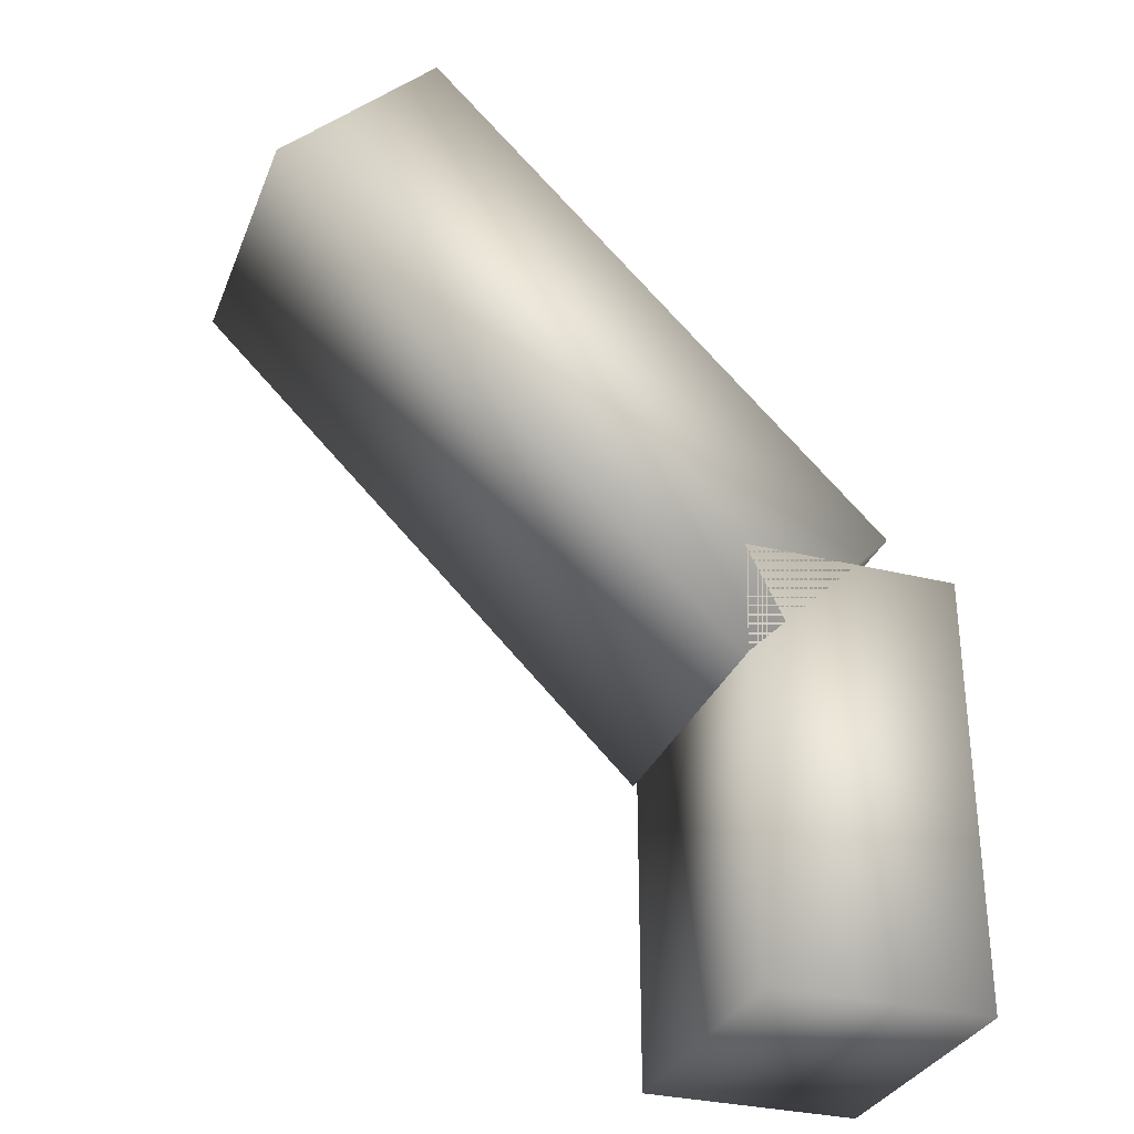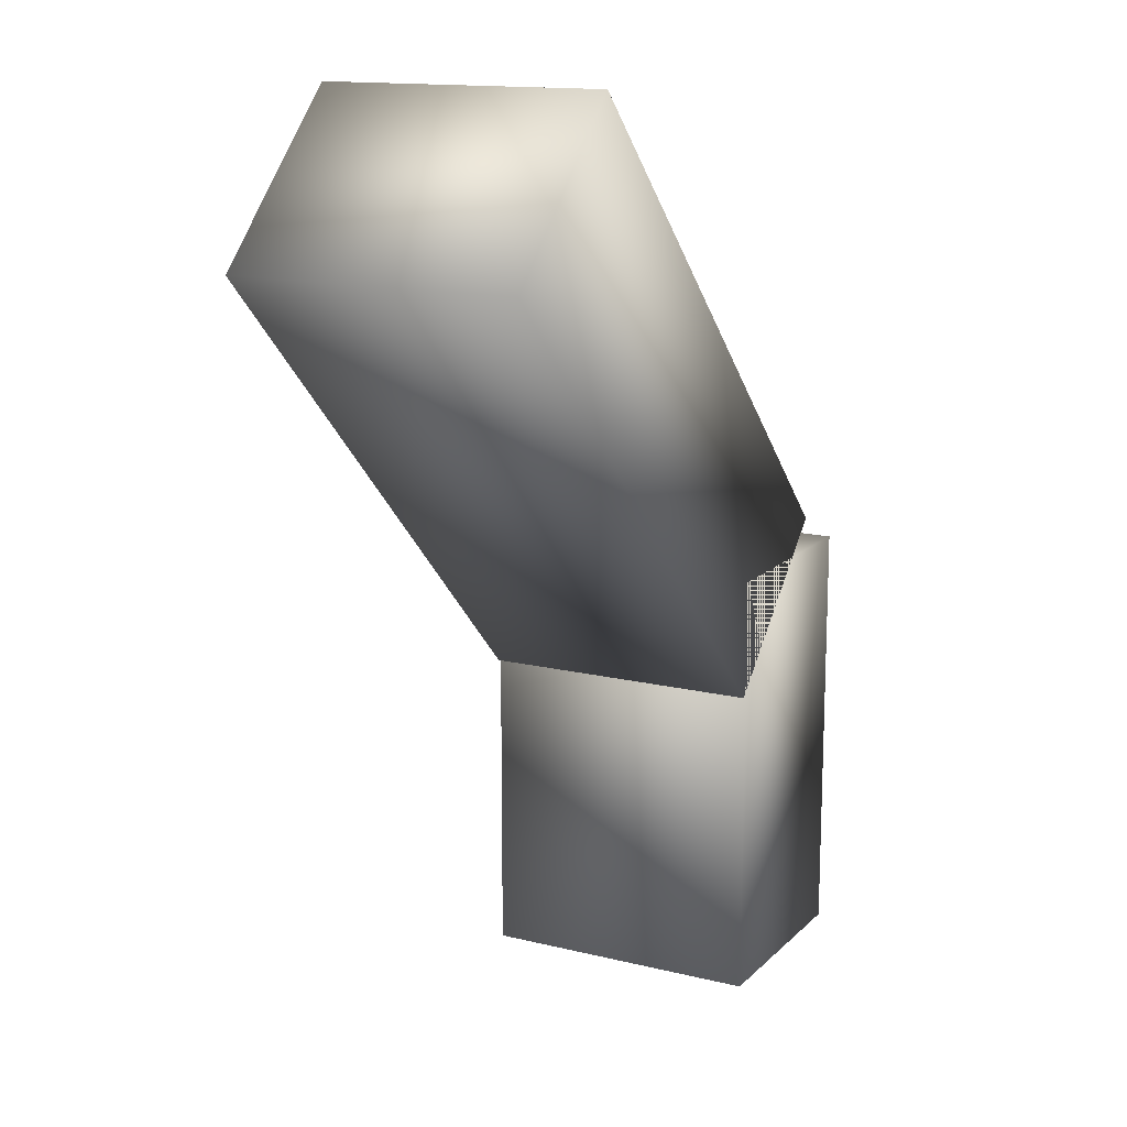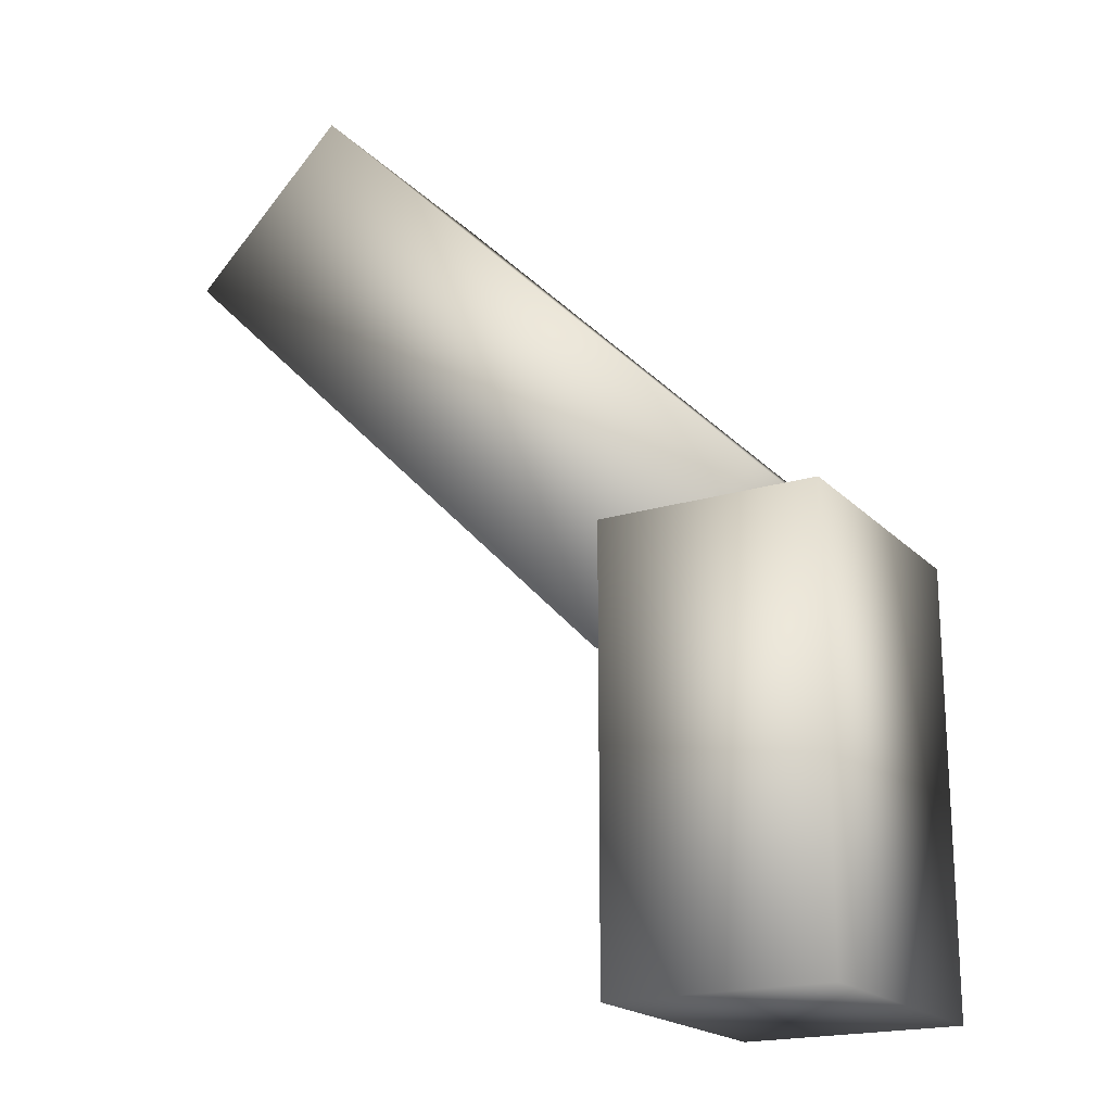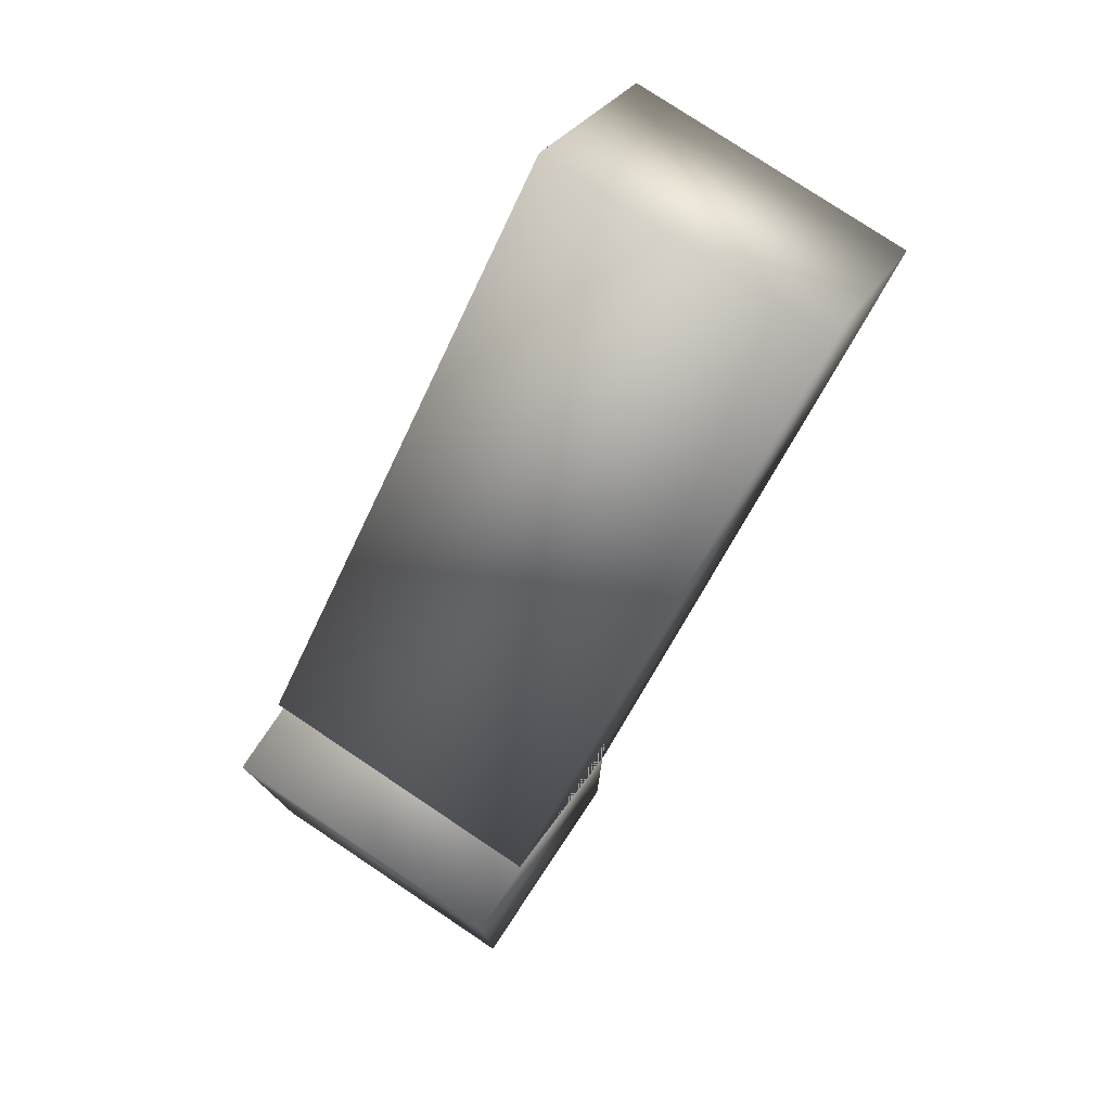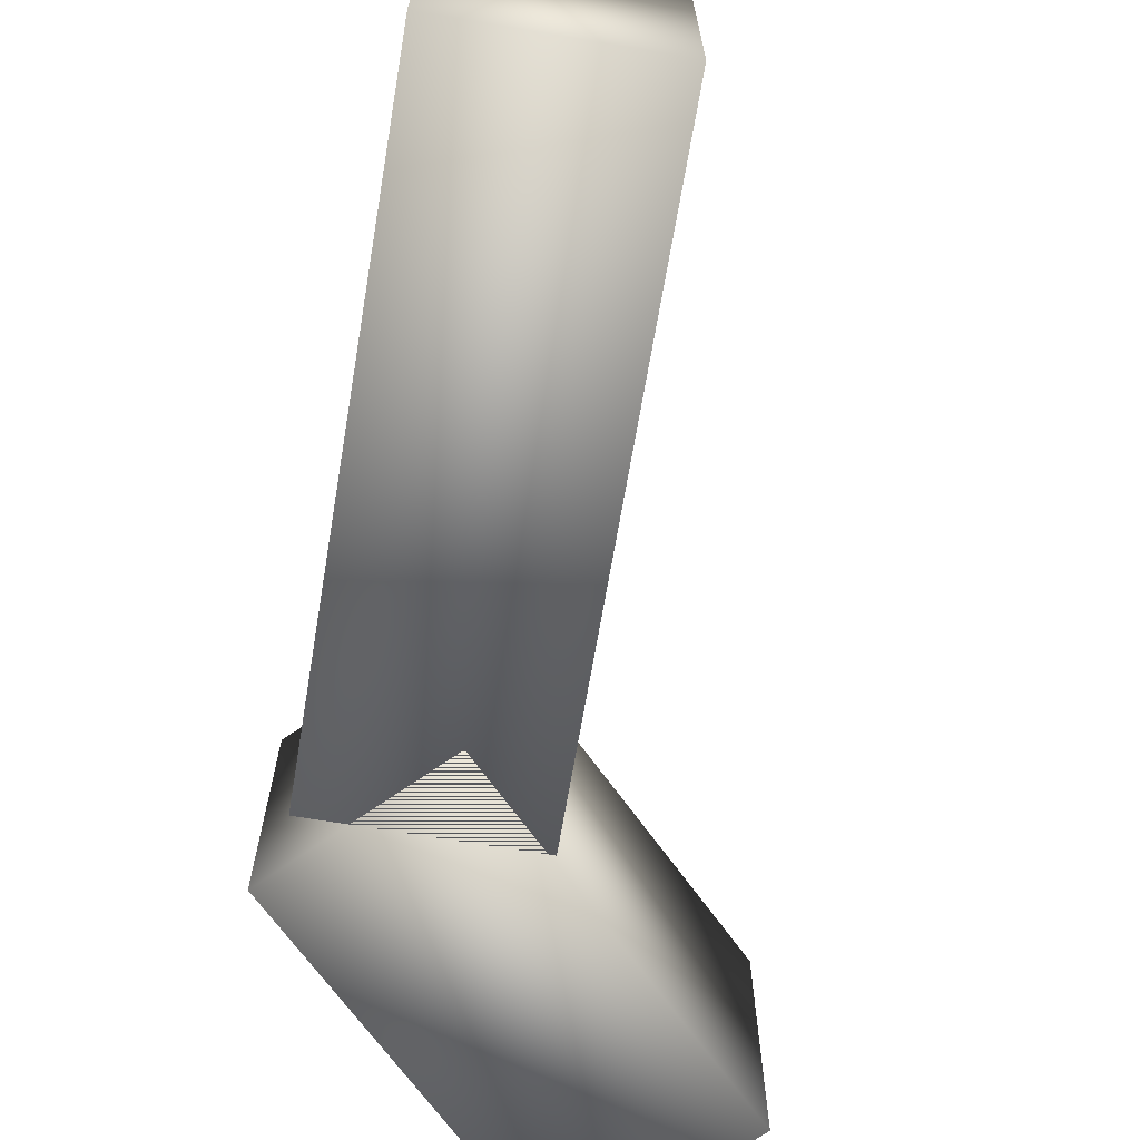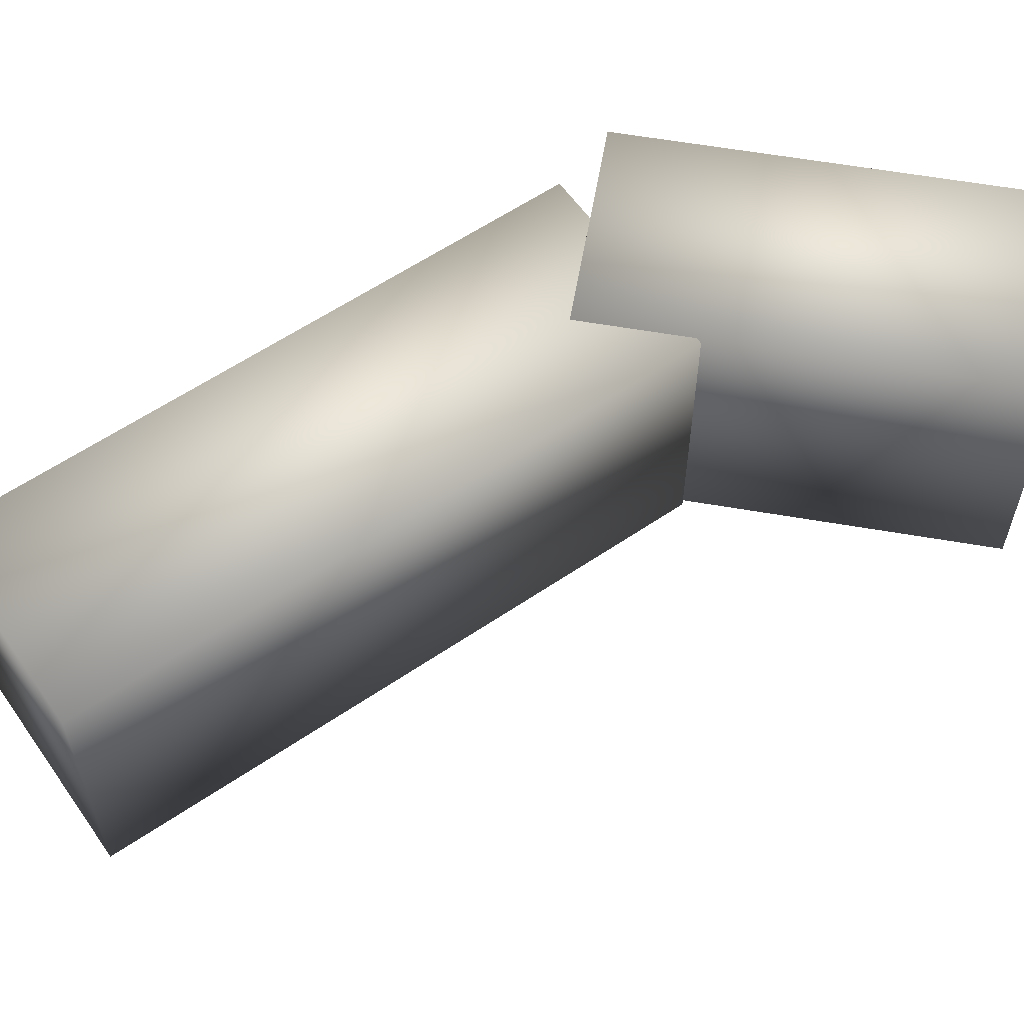
<metadata>
{"format":"obj","ext":"obj","renderer":"f3d","projection":"perspective","resolution":1024,"background":"white","views":[{"elev":-31.5,"azim":-19.5,"up":"+Y"},{"elev":14.4,"azim":-62.0,"up":"+Y"},{"elev":-19.5,"azim":29.8,"up":"+Y"},{"elev":77.9,"azim":123.7,"up":"+Y"},{"elev":-68.1,"azim":-144.6,"up":"+Z"},{"elev":59.7,"azim":-79.9,"up":"+Z"}]}
</metadata>
<code>
o Cube.014_Cube.042
v -0.04045 -0.08467 -0.3826
v 0.101 0.05675 -0.3826
v -0.04045 -0.08467 -0.6426
v 0.101 0.05675 -0.6426
v 0.3838 -0.5089 -0.3826
v 0.5252 -0.3675 -0.3826
v 0.3838 -0.5089 -0.6426
v 0.5252 -0.3675 -0.6426
f 2 3 1
f 4 7 3
f 8 5 7
f 6 1 5
f 7 1 3
f 4 6 8
f 2 4 3
f 4 8 7
f 8 6 5
f 6 2 1
f 7 5 1
f 4 2 6
o Cube.015_Cube.043
v 0.3881 -0.3991 -0.3826
v 0.5881 -0.3991 -0.3826
v 0.3881 -0.3991 -0.6426
v 0.5881 -0.3991 -0.6426
v 0.3881 -0.7991 -0.3826
v 0.5881 -0.7991 -0.3826
v 0.3881 -0.7991 -0.6426
v 0.5881 -0.7991 -0.6426
f 10 11 9
f 12 15 11
f 16 13 15
f 14 9 13
f 15 9 11
f 12 14 16
f 10 12 11
f 12 16 15
f 16 14 13
f 14 10 9
f 15 13 9
f 12 10 14

</code>
